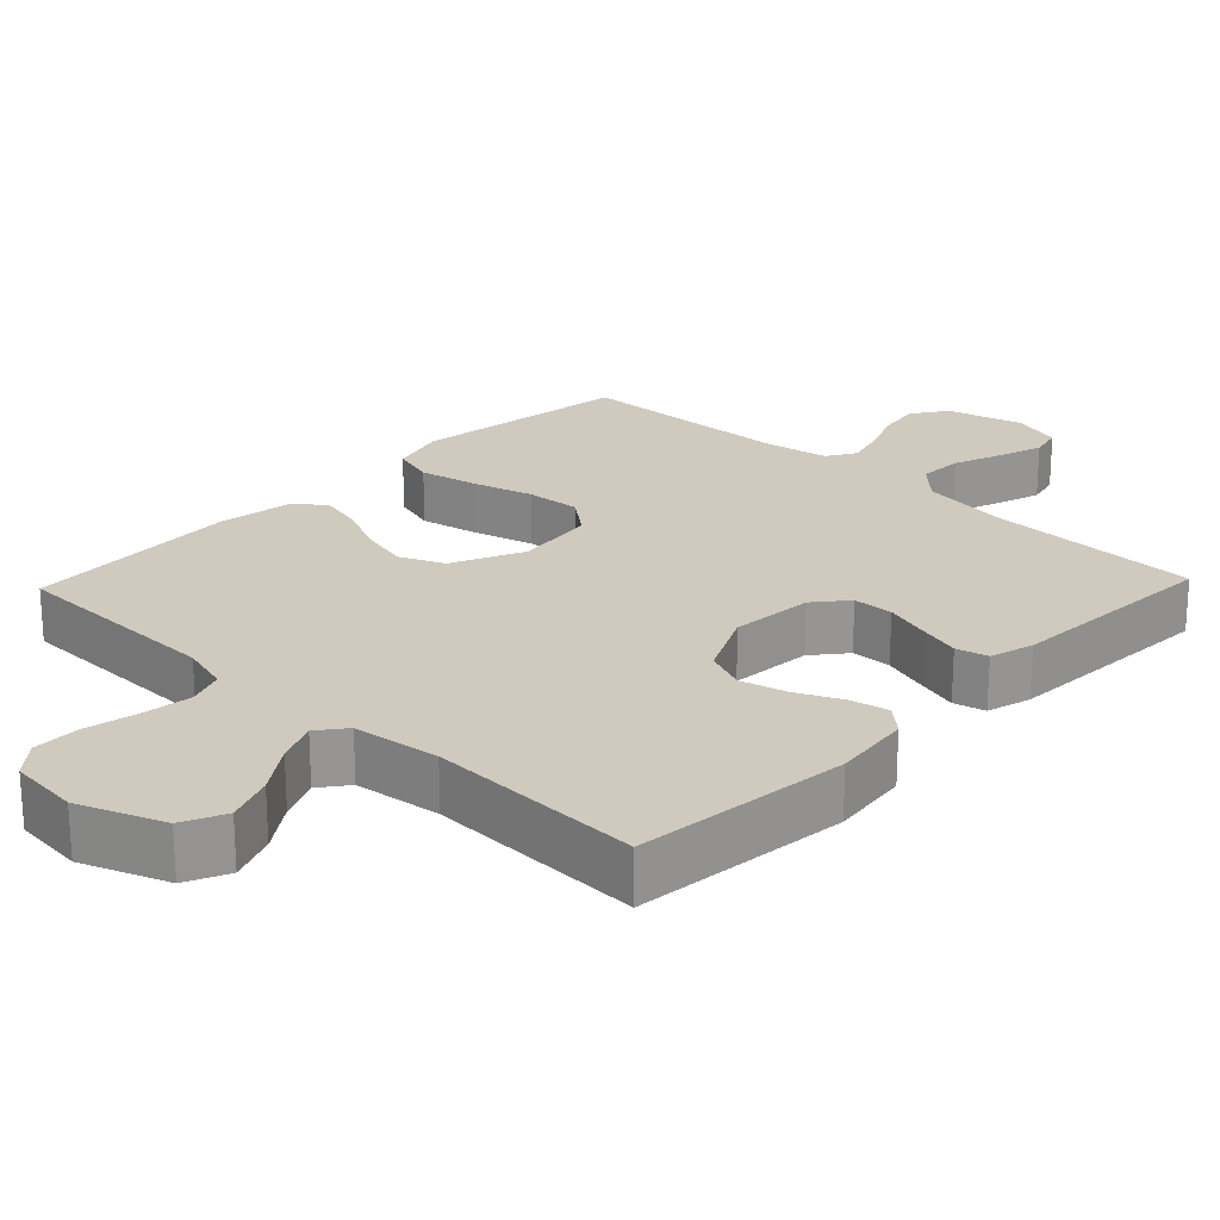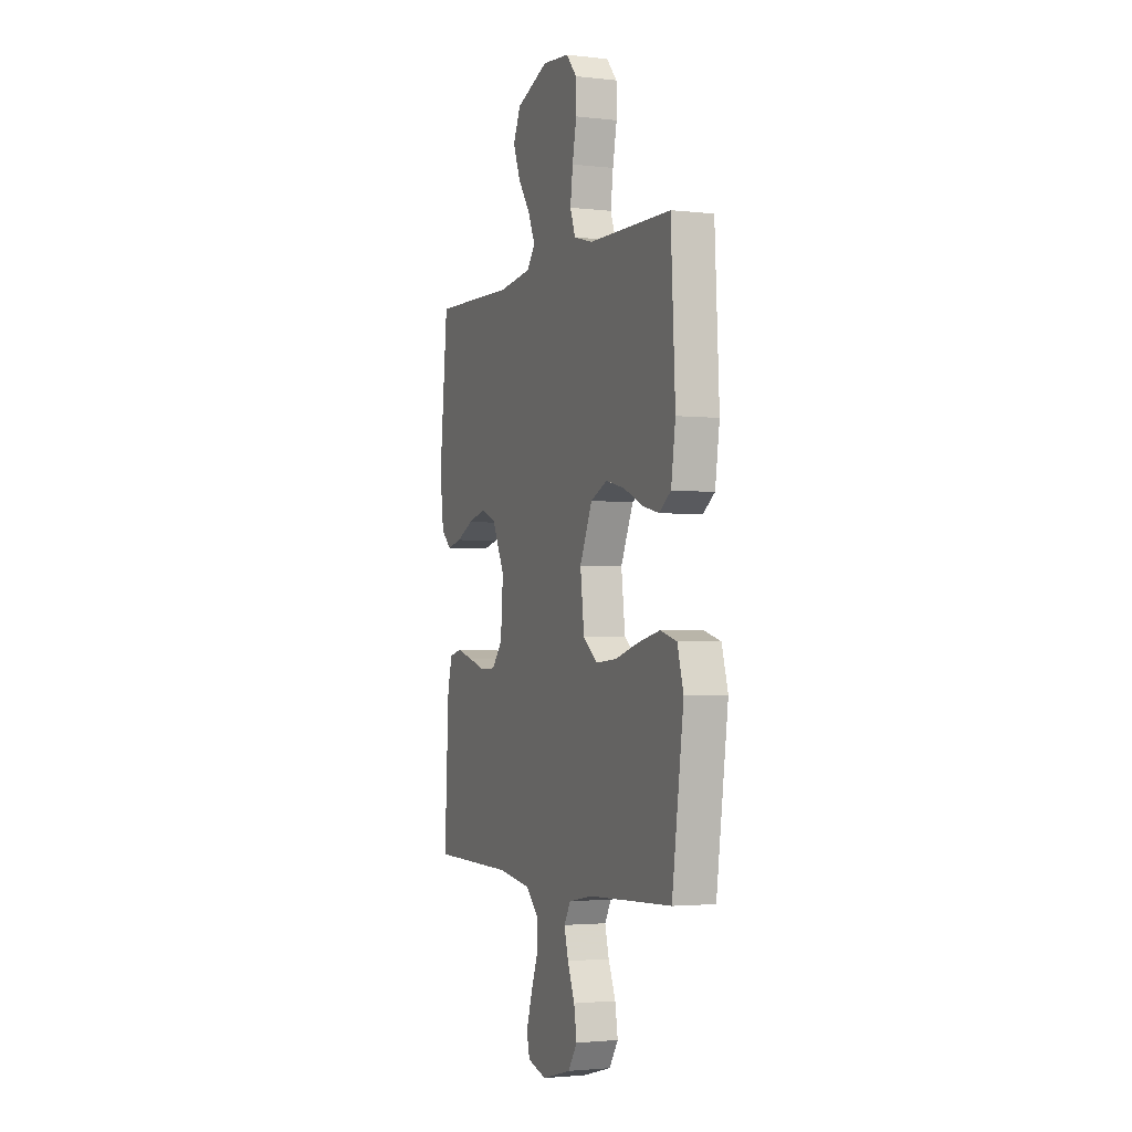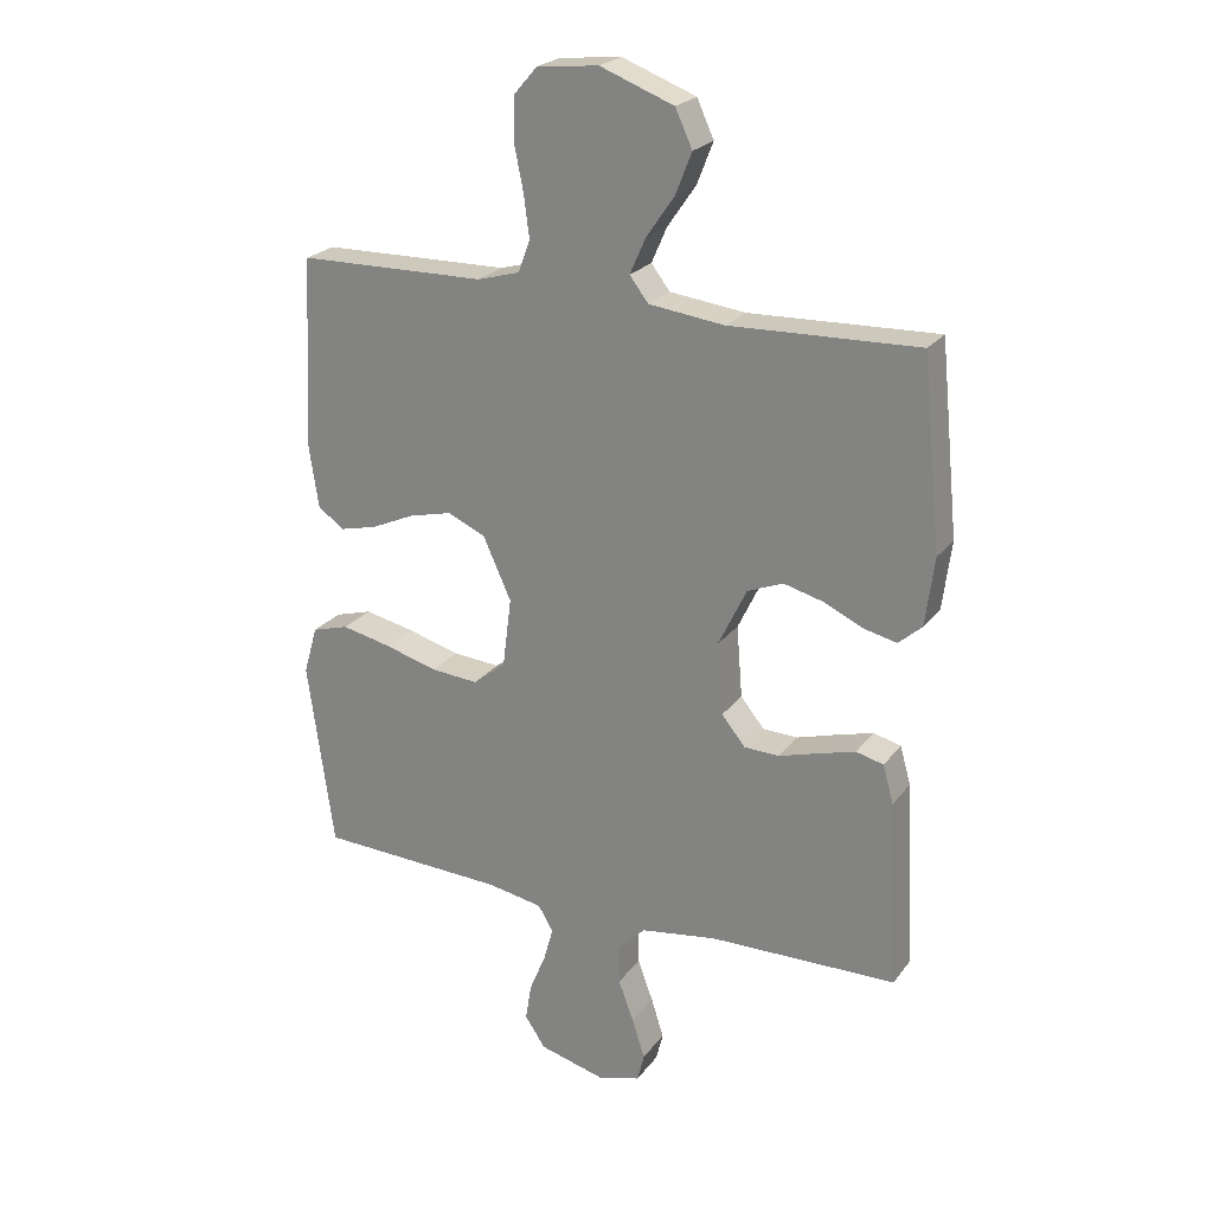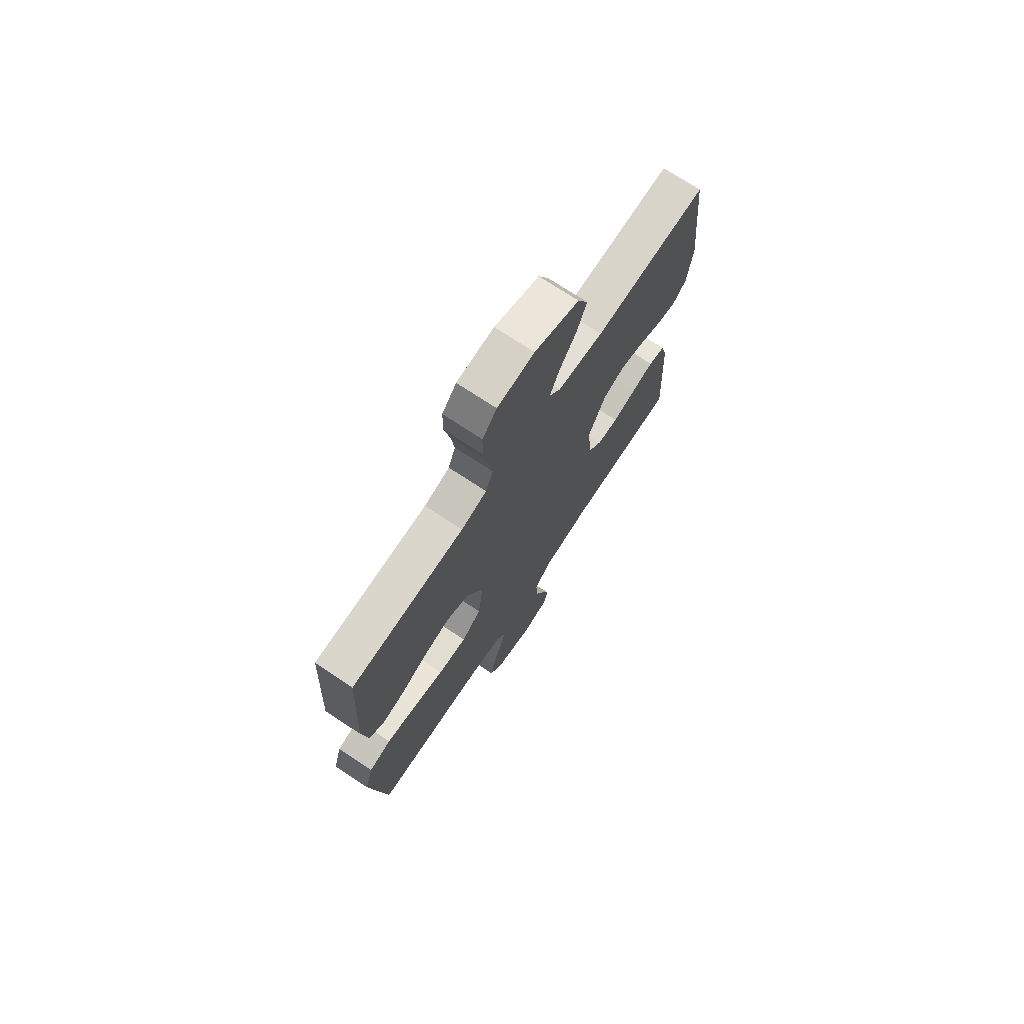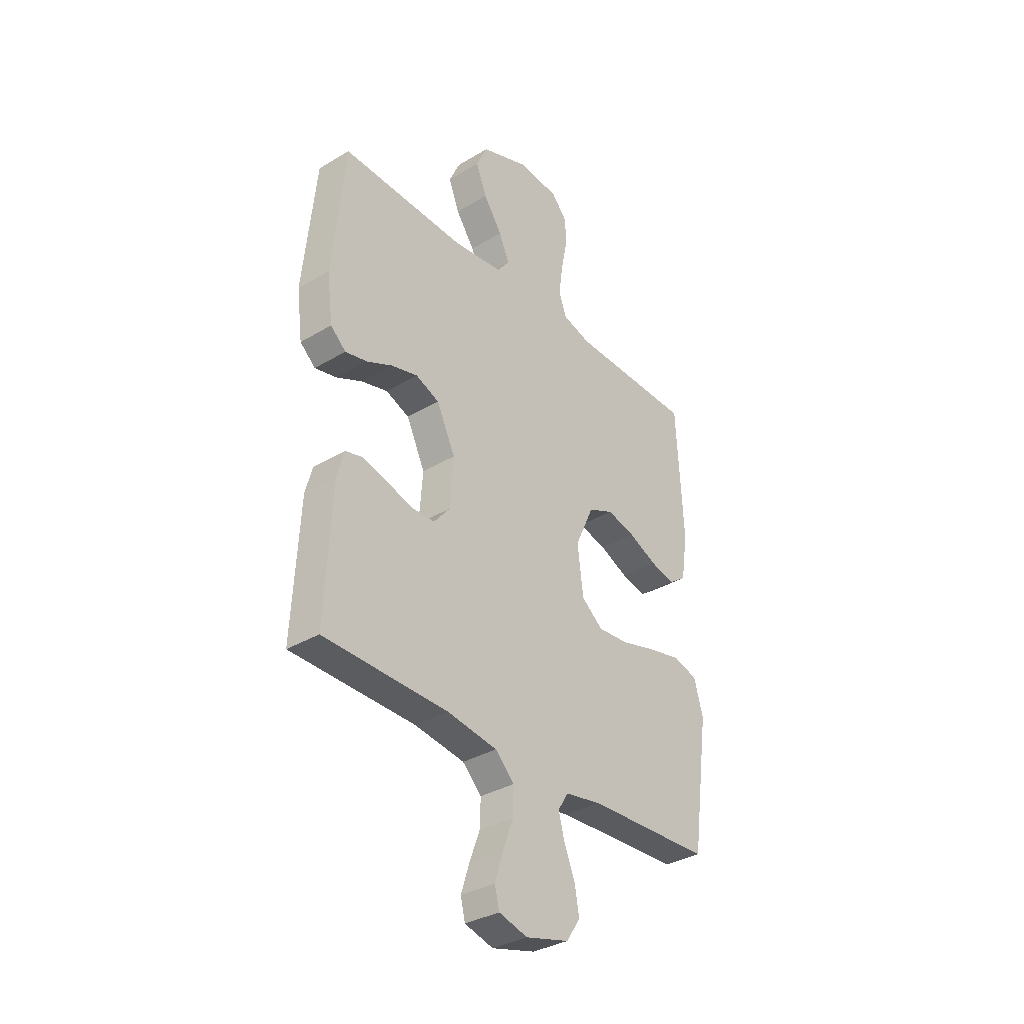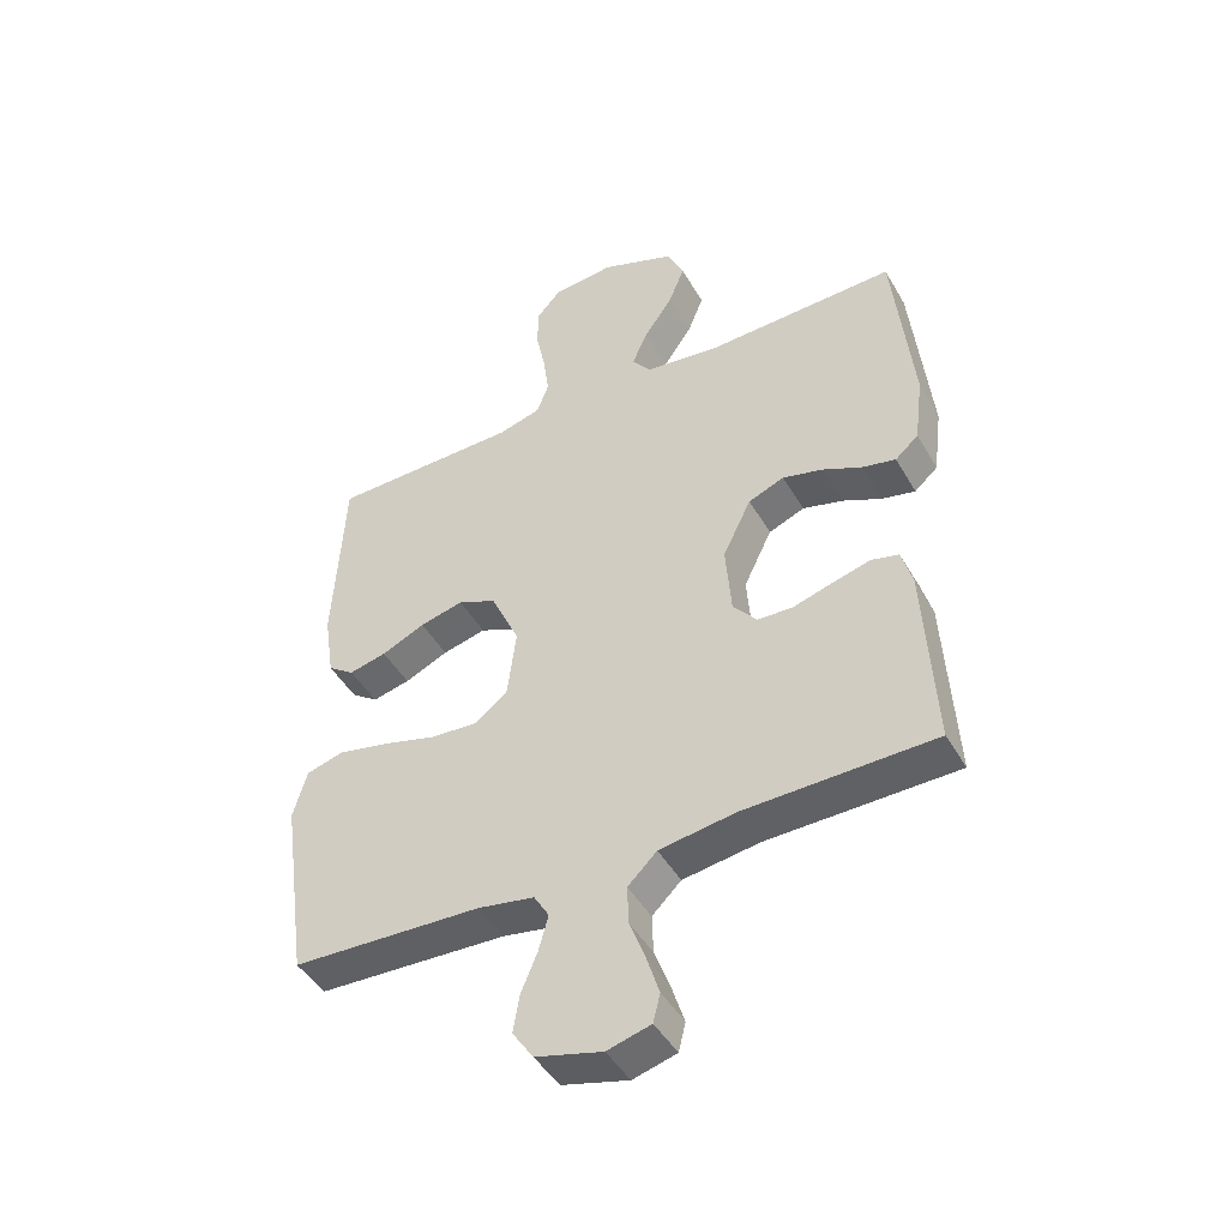
<metadata>
{"format":"obj","ext":"obj","renderer":"f3d","projection":"perspective","resolution":1024,"background":"white","views":[{"elev":22.8,"azim":43.7,"up":"+Y"},{"elev":-2.5,"azim":-111.8,"up":"+Z"},{"elev":23.3,"azim":27.2,"up":"+Z"},{"elev":73.0,"azim":-56.5,"up":"+Z"},{"elev":-34.2,"azim":129.0,"up":"+Z"},{"elev":-45.9,"azim":28.5,"up":"+Z"}]}
</metadata>
<code>
v -0.5 0.07 0.5
v -0.2 0.07 0.505
v -0.132 0.07 0.524
v -0.113 0.07 0.575
v -0.122 0.07 0.643
v -0.137 0.07 0.717
v -0.136 0.07 0.782
v -0.098 0.07 0.826
v 0 0.07 0.836
v 0.118 0.07 0.791
v 0.145 0.07 0.732
v 0.119 0.07 0.666
v 0.074 0.07 0.601
v 0.049 0.07 0.544
v 0.079 0.07 0.505
v 0.2 0.07 0.49
v 0.5 0.07 0.5
v 0.53 0.07 0.2
v 0.516 0.07 0.091
v 0.479 0.07 0.058
v 0.426 0.07 0.07
v 0.364 0.07 0.099
v 0.3 0.07 0.116
v 0.243 0.07 0.093
v 0.198 0.07 0
v 0.207 0.07 -0.115
v 0.245 0.07 -0.161
v 0.301 0.07 -0.163
v 0.365 0.07 -0.144
v 0.423 0.07 -0.128
v 0.467 0.07 -0.139
v 0.484 0.07 -0.2
v 0.5 0.07 -0.5
v 0.2 0.07 -0.505
v 0.079 0.07 -0.523
v 0.033 0.07 -0.568
v 0.035 0.07 -0.63
v 0.06 0.07 -0.697
v 0.08 0.07 -0.76
v 0.069 0.07 -0.805
v 0 0.07 -0.824
v -0.105 0.07 -0.796
v -0.138 0.07 -0.747
v -0.128 0.07 -0.687
v -0.102 0.07 -0.624
v -0.087 0.07 -0.569
v -0.111 0.07 -0.529
v -0.2 0.07 -0.513
v -0.5 0.07 -0.5
v -0.542 0.07 -0.2
v -0.52 0.07 -0.123
v -0.461 0.07 -0.106
v -0.382 0.07 -0.123
v -0.297 0.07 -0.147
v -0.221 0.07 -0.153
v -0.169 0.07 -0.112
v -0.155 0.07 0
v -0.2 0.07 0.099
v -0.261 0.07 0.126
v -0.33 0.07 0.109
v -0.399 0.07 0.078
v -0.458 0.07 0.064
v -0.5 0.07 0.094
v -0.516 0.07 0.2
v -0.5 0 0.5
v -0.2 0 0.505
v -0.132 0 0.524
v -0.113 0 0.575
v -0.122 0 0.643
v -0.137 0 0.717
v -0.136 0 0.782
v -0.098 0 0.826
v 0 0 0.836
v 0.118 0 0.791
v 0.145 0 0.732
v 0.119 0 0.666
v 0.074 0 0.601
v 0.049 0 0.544
v 0.079 0 0.505
v 0.2 0 0.49
v 0.5 0 0.5
v 0.53 0 0.2
v 0.516 0 0.091
v 0.479 0 0.058
v 0.426 0 0.07
v 0.364 0 0.099
v 0.3 0 0.116
v 0.243 0 0.093
v 0.198 0 0
v 0.207 0 -0.115
v 0.245 0 -0.161
v 0.301 0 -0.163
v 0.365 0 -0.144
v 0.423 0 -0.128
v 0.467 0 -0.139
v 0.484 0 -0.2
v 0.5 0 -0.5
v 0.2 0 -0.505
v 0.079 0 -0.523
v 0.033 0 -0.568
v 0.035 0 -0.63
v 0.06 0 -0.697
v 0.08 0 -0.76
v 0.069 0 -0.805
v 0 0 -0.824
v -0.105 0 -0.796
v -0.138 0 -0.747
v -0.128 0 -0.687
v -0.102 0 -0.624
v -0.087 0 -0.569
v -0.111 0 -0.529
v -0.2 0 -0.513
v -0.5 0 -0.5
v -0.542 0 -0.2
v -0.52 0 -0.123
v -0.461 0 -0.106
v -0.382 0 -0.123
v -0.297 0 -0.147
v -0.221 0 -0.153
v -0.169 0 -0.112
v -0.155 0 0
v -0.2 0 0.099
v -0.261 0 0.126
v -0.33 0 0.109
v -0.399 0 0.078
v -0.458 0 0.064
v -0.5 0 0.094
v -0.516 0 0.2
f 63 64 1 2
f 60 61 62 63
f 59 60 63 2
f 58 59 2 3
f 57 58 3 4
f 51 52 53 54
f 49 50 51 54
f 48 49 54 55
f 47 48 55 56
f 42 43 44 45
f 42 45 46
f 41 42 46
f 40 41 46
f 37 38 39 40
f 37 40 46 47
f 31 32 33 34
f 31 34 35
f 28 29 30 31
f 28 31 35 36
f 19 20 21 22
f 19 22 23
f 16 17 18 19
f 15 16 19 23
f 14 15 23 24
f 10 11 12 13
f 10 13 14
f 9 10 14
f 8 9 14
f 5 6 7 8
f 4 5 8 14
f 57 4 14 24
f 36 37 47 56
f 27 28 36
f 26 27 36 56
f 25 26 56 57
f 24 25 57
f 66 65 128 127
f 127 126 125 124
f 66 127 124 123
f 67 66 123 122
f 68 67 122 121
f 118 117 116 115
f 118 115 114 113
f 119 118 113 112
f 120 119 112 111
f 109 108 107 106
f 110 109 106
f 110 106 105
f 110 105 104
f 104 103 102 101
f 111 110 104 101
f 98 97 96 95
f 99 98 95
f 95 94 93 92
f 100 99 95 92
f 86 85 84 83
f 87 86 83
f 83 82 81 80
f 87 83 80 79
f 88 87 79 78
f 77 76 75 74
f 78 77 74
f 78 74 73
f 78 73 72
f 72 71 70 69
f 78 72 69 68
f 88 78 68 121
f 120 111 101 100
f 100 92 91
f 120 100 91 90
f 121 120 90 89
f 121 89 88
f 1 65 66 2
f 2 66 67 3
f 3 67 68 4
f 4 68 69 5
f 5 69 70 6
f 6 70 71 7
f 7 71 72 8
f 8 72 73 9
f 9 73 74 10
f 10 74 75 11
f 11 75 76 12
f 12 76 77 13
f 13 77 78 14
f 14 78 79 15
f 15 79 80 16
f 16 80 81 17
f 17 81 82 18
f 18 82 83 19
f 19 83 84 20
f 20 84 85 21
f 21 85 86 22
f 22 86 87 23
f 23 87 88 24
f 24 88 89 25
f 25 89 90 26
f 26 90 91 27
f 27 91 92 28
f 28 92 93 29
f 29 93 94 30
f 30 94 95 31
f 31 95 96 32
f 32 96 97 33
f 33 97 98 34
f 34 98 99 35
f 35 99 100 36
f 36 100 101 37
f 37 101 102 38
f 38 102 103 39
f 39 103 104 40
f 40 104 105 41
f 41 105 106 42
f 42 106 107 43
f 43 107 108 44
f 44 108 109 45
f 45 109 110 46
f 46 110 111 47
f 47 111 112 48
f 48 112 113 49
f 49 113 114 50
f 50 114 115 51
f 51 115 116 52
f 52 116 117 53
f 53 117 118 54
f 54 118 119 55
f 55 119 120 56
f 56 120 121 57
f 57 121 122 58
f 58 122 123 59
f 59 123 124 60
f 60 124 125 61
f 61 125 126 62
f 62 126 127 63
f 63 127 128 64
f 64 128 65 1

</code>
